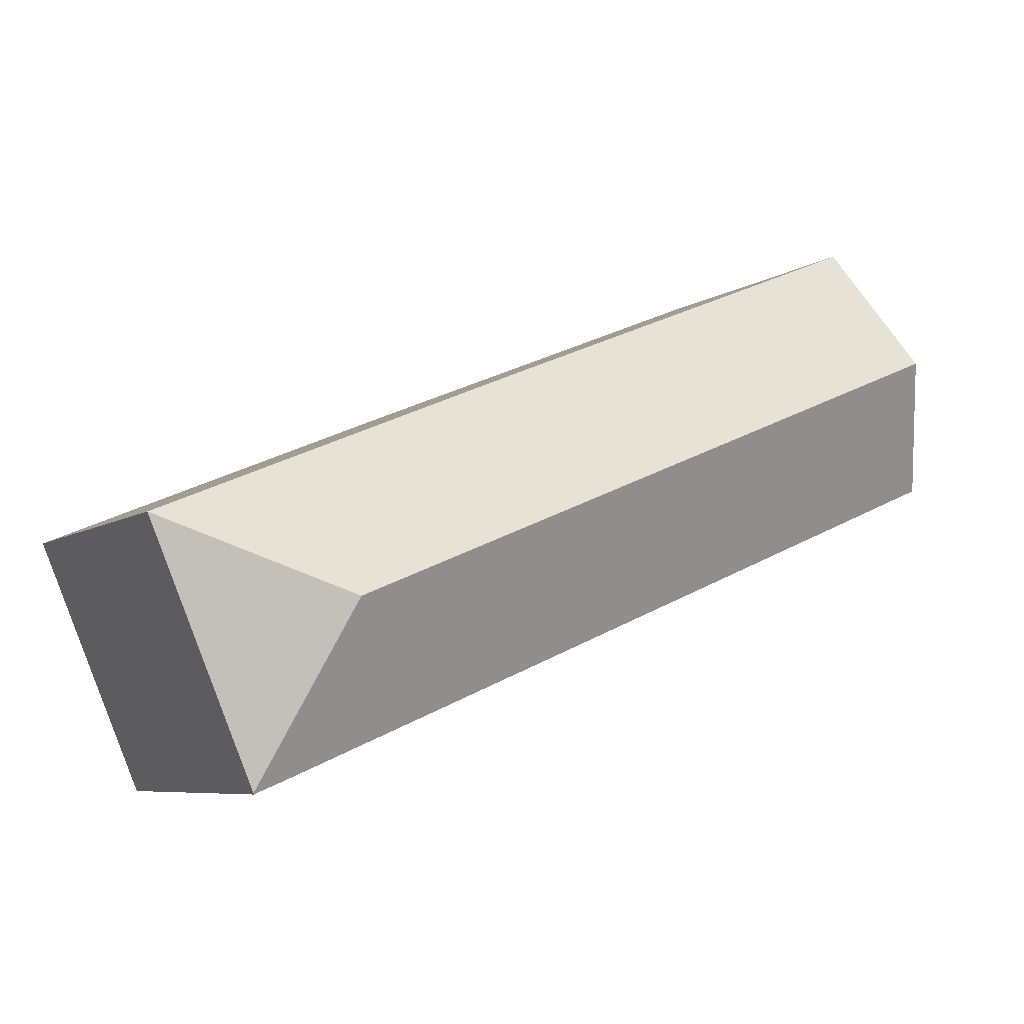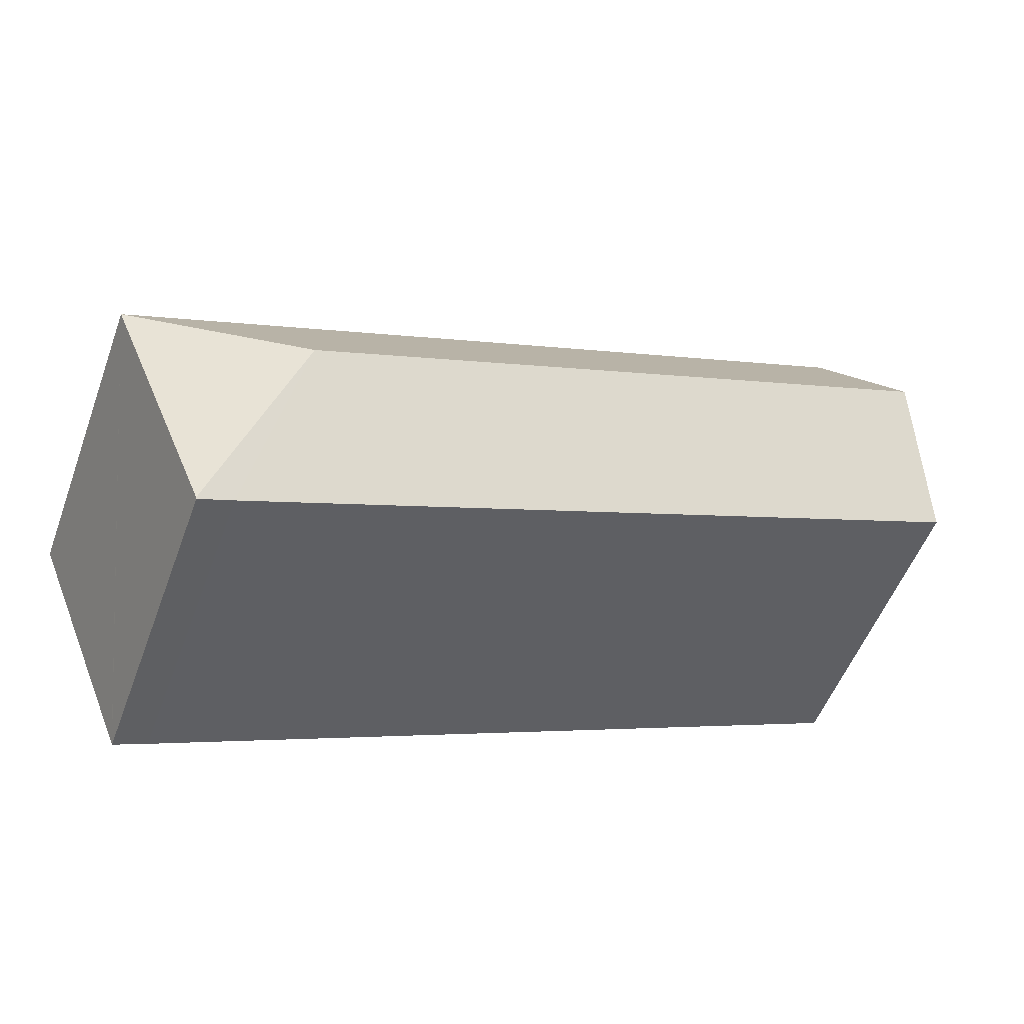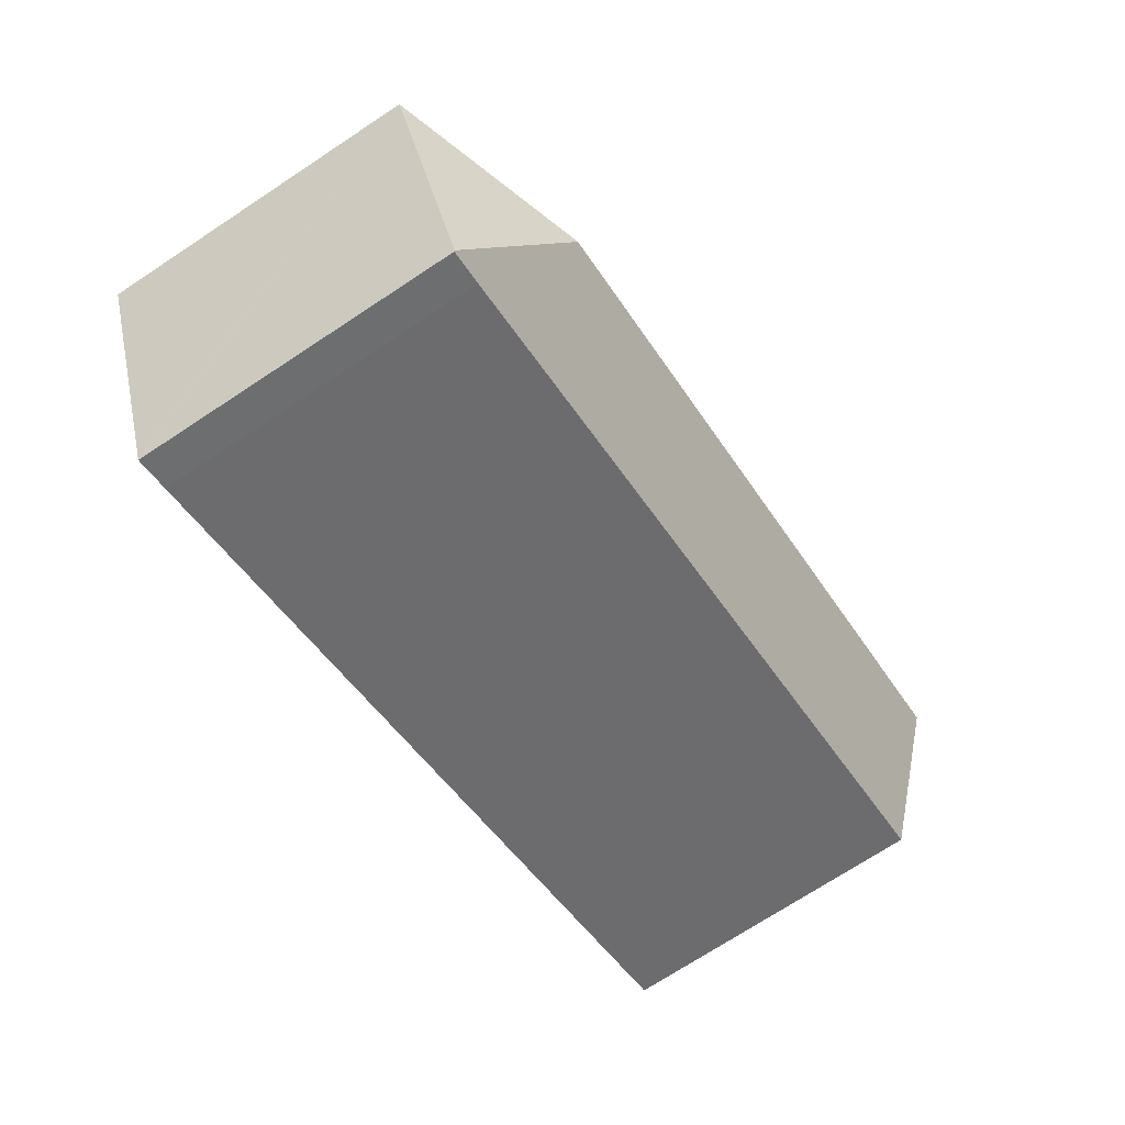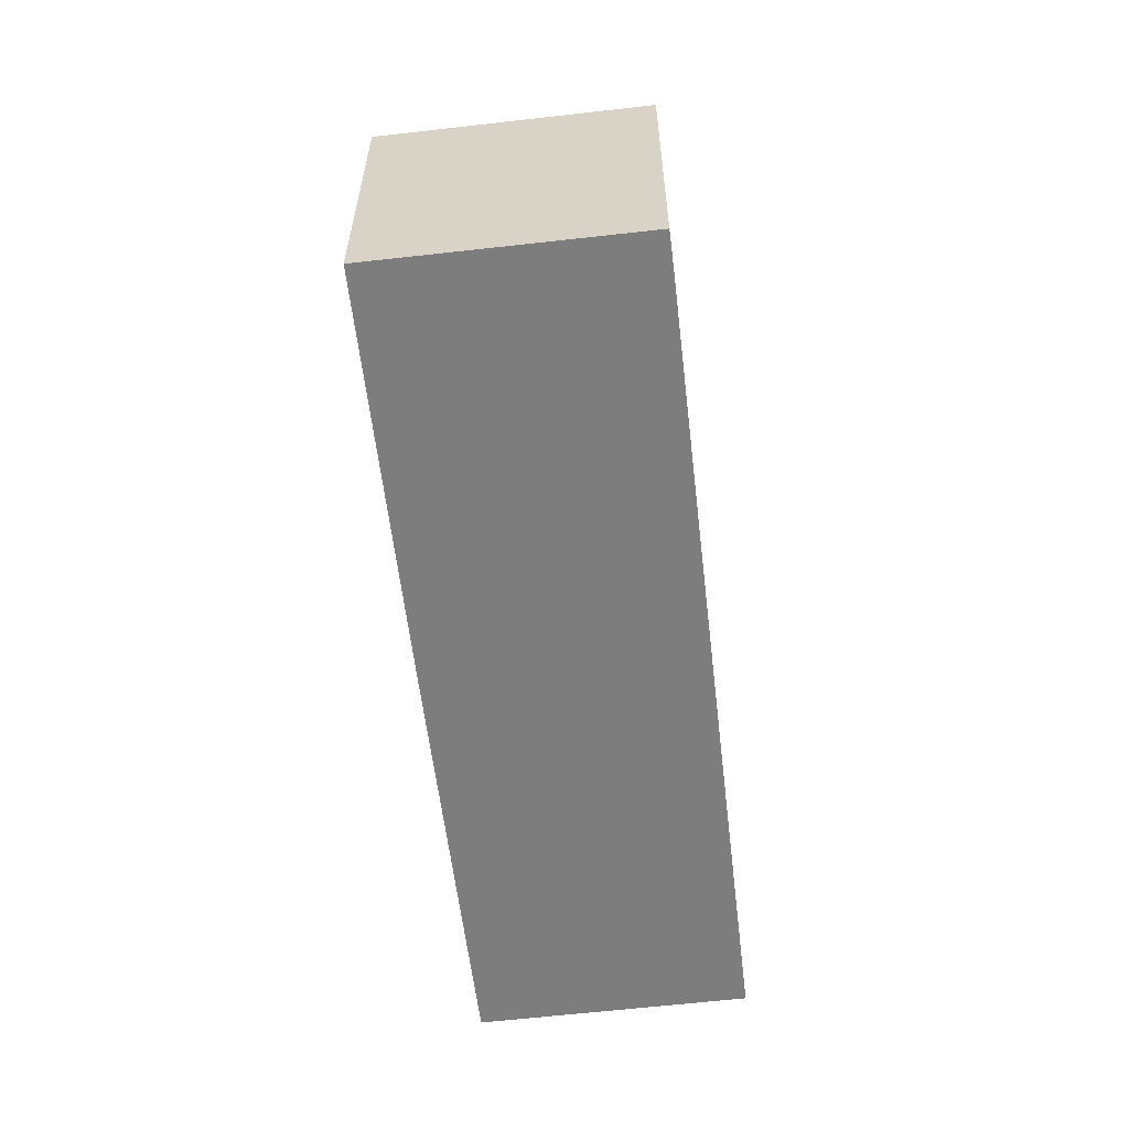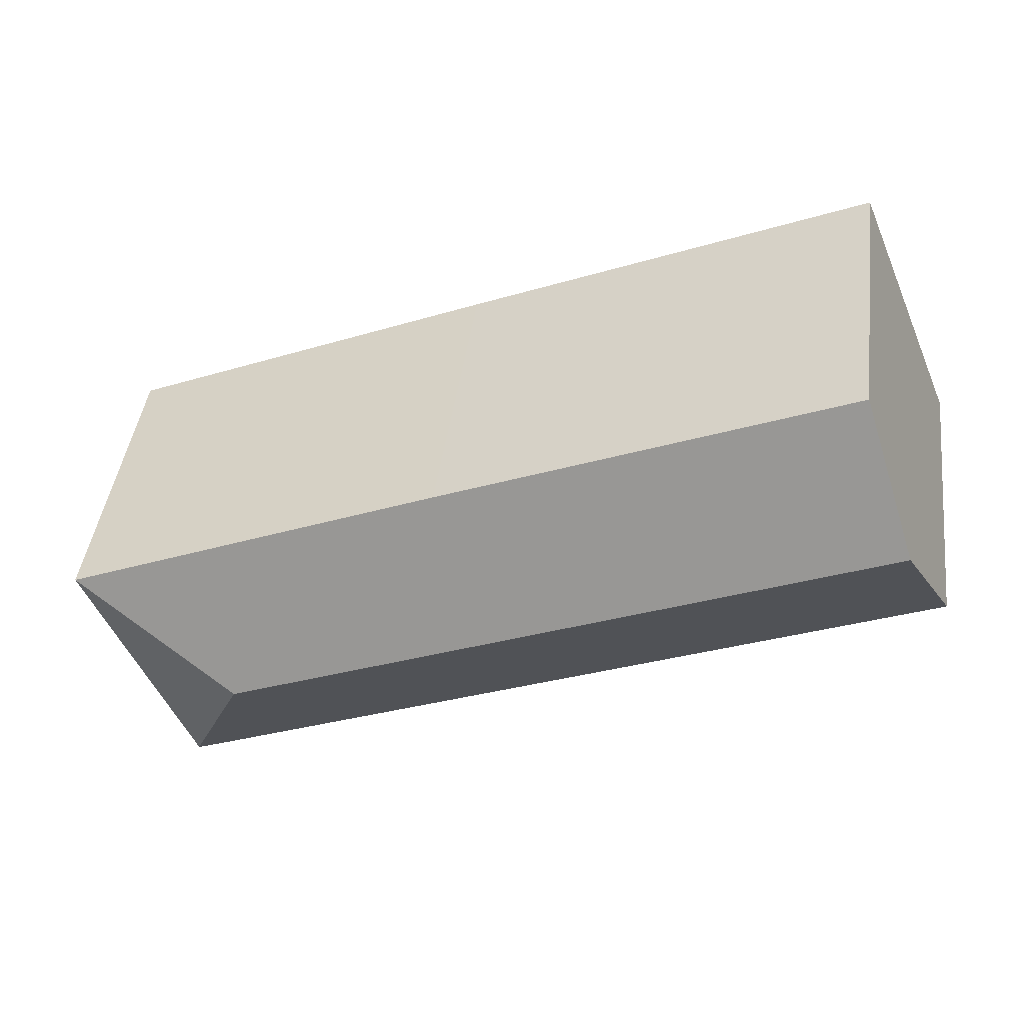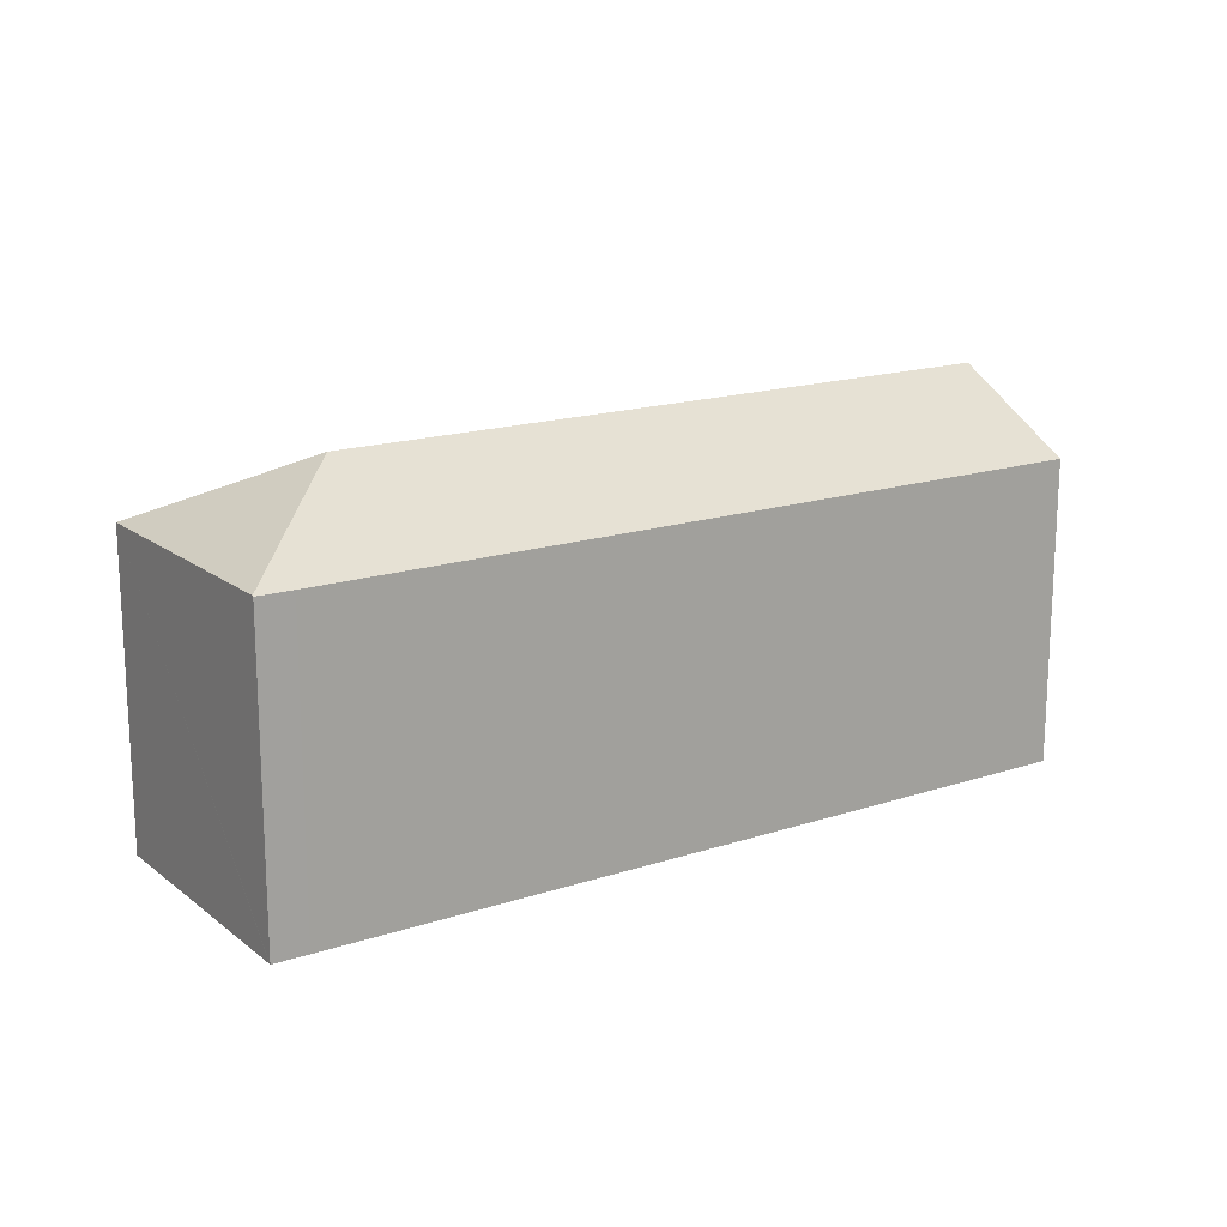
<metadata>
{"format":"obj","ext":"obj","renderer":"f3d","projection":"perspective","resolution":1024,"background":"white","views":[{"elev":-7.0,"azim":150.2,"up":"+Z"},{"elev":-53.6,"azim":159.8,"up":"+Z"},{"elev":-72.7,"azim":123.3,"up":"+Z"},{"elev":-59.2,"azim":119.5,"up":"+Y"},{"elev":43.3,"azim":-172.7,"up":"+Z"},{"elev":16.9,"azim":169.2,"up":"+Y"}]}
</metadata>
<code>
v  16 6.622 -6.73
v  16.72 6.64 -6.995
v  16.71 6.626 -7.02
v  15.17 8.142 -3.211
v  0 6.614 4.05e-16
v  1.124 8.142 2.711
v  10.83 6.604 1.825
v  2.245 6.617 5.416
v  18.98 6.617 -1.642
v  16.71 4.299e-16 -7.02
v  16 4.121e-16 -6.73
v  16.72 4.283e-16 -6.995
v  18.98 1.005e-16 -1.642
v  0 0 0
v  2.245 -3.316e-16 5.416
v  1.124 -1.66e-16 2.711
v  10.83 -1.117e-16 1.825
g defaultobject
f 1 2 3
f 2 1 4
f 4 1 5
f 4 5 6
f 7 6 8
f 6 7 4
f 4 7 9
f 4 9 2
f 10 1 3
f 1 10 11
f 2 10 3
f 10 2 9
f 10 9 12
f 12 9 13
f 11 5 1
f 5 11 14
f 5 8 6
f 8 5 14
f 8 14 15
f 15 14 16
f 15 7 8
f 7 15 17
f 7 17 9
f 9 17 13
f 11 16 14
f 16 11 10
f 16 10 12
f 16 12 13
f 16 13 15
f 15 13 17

</code>
